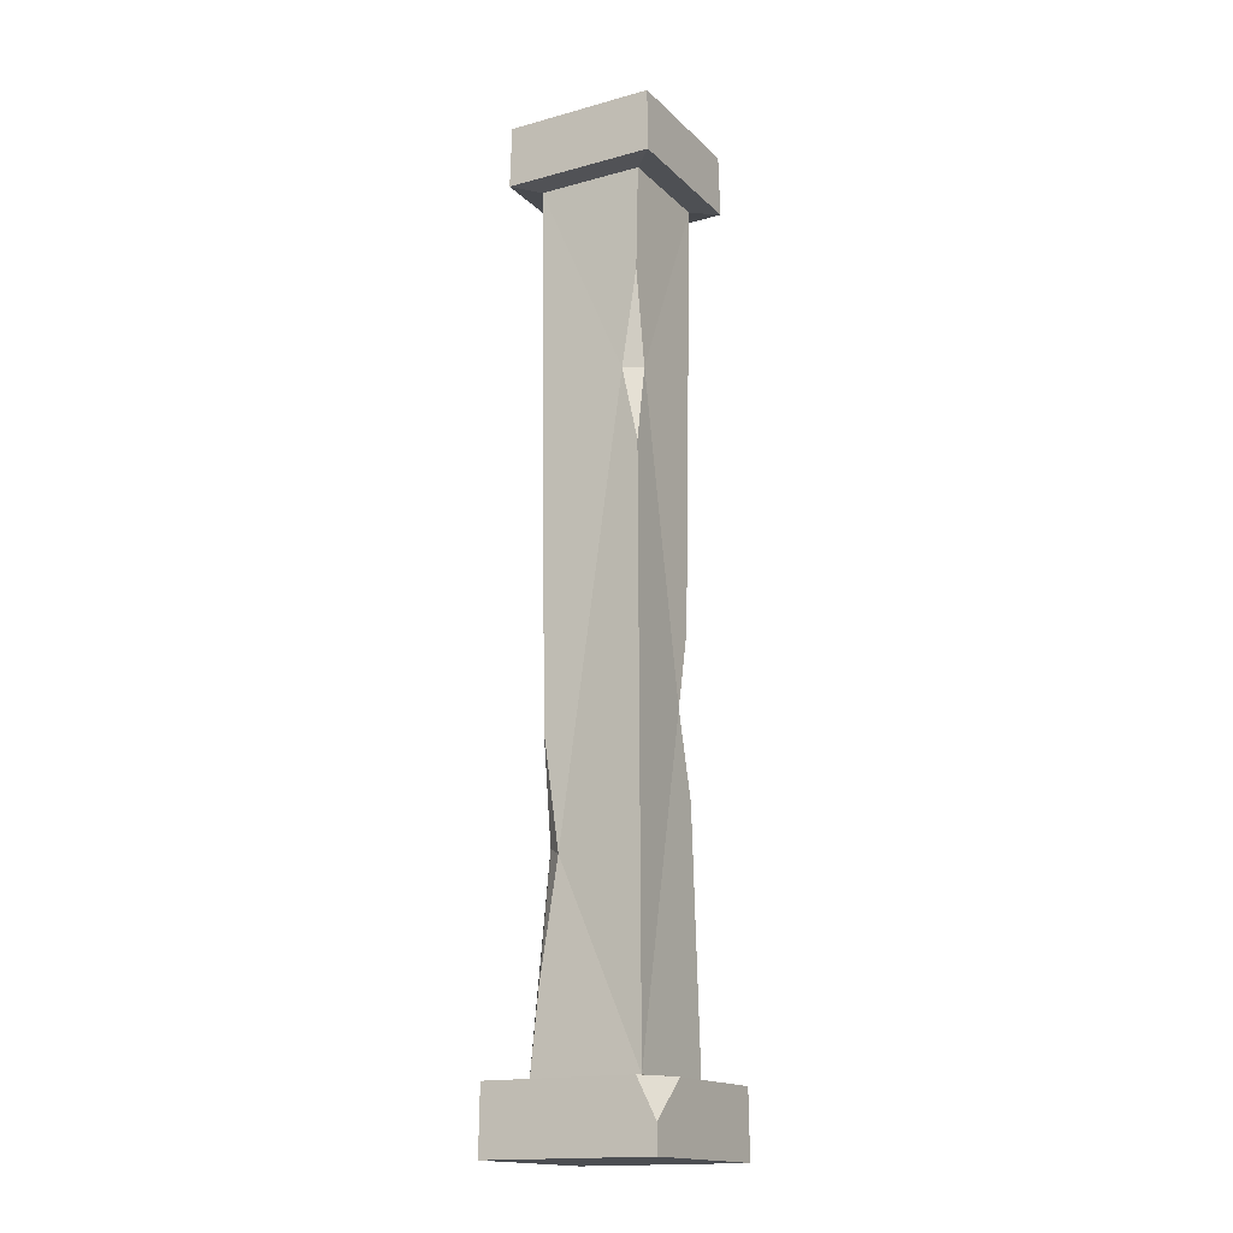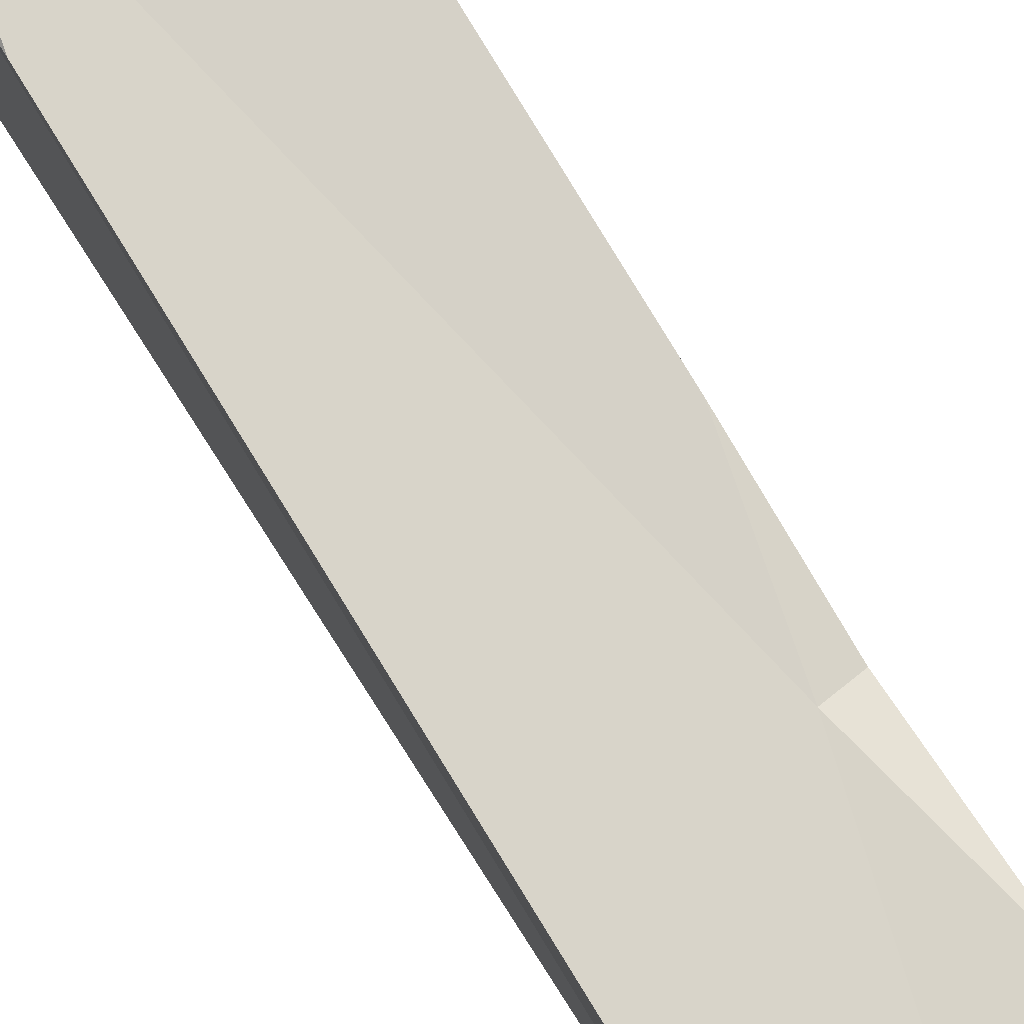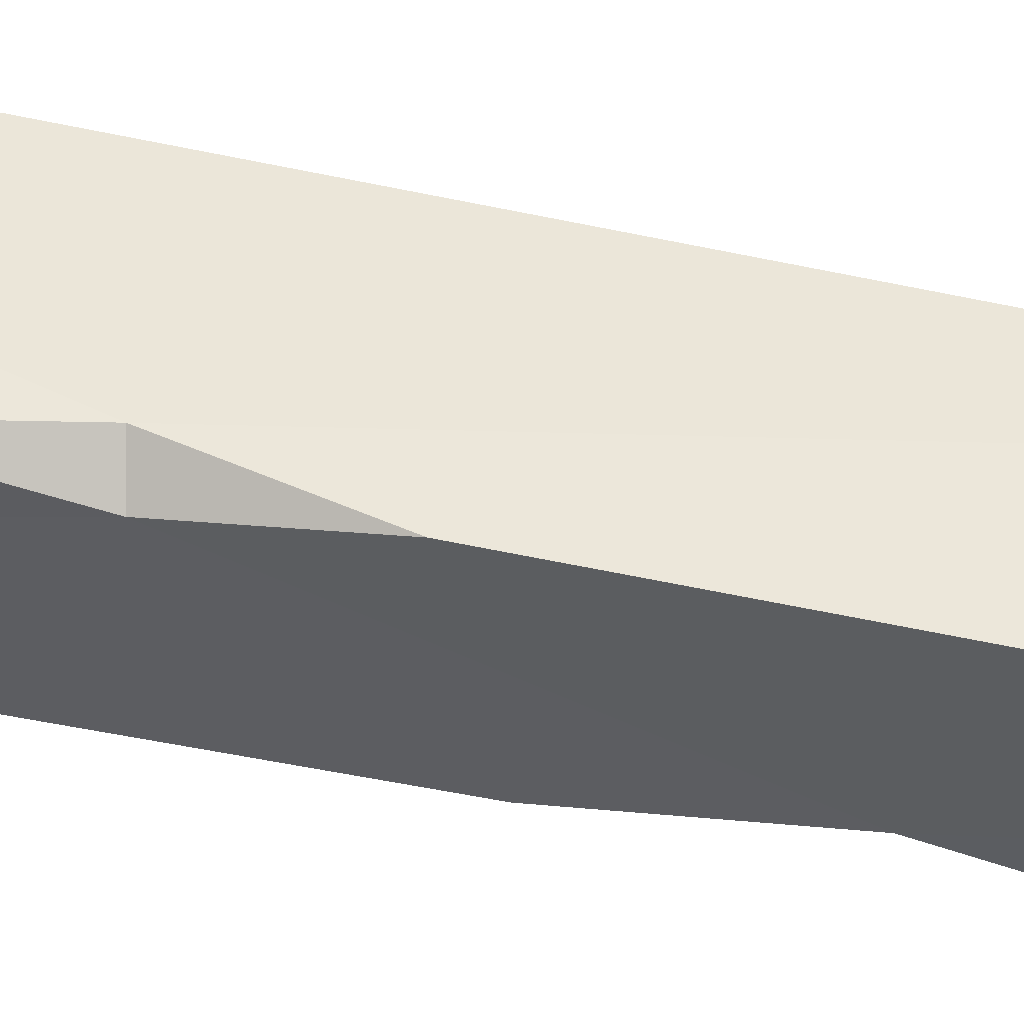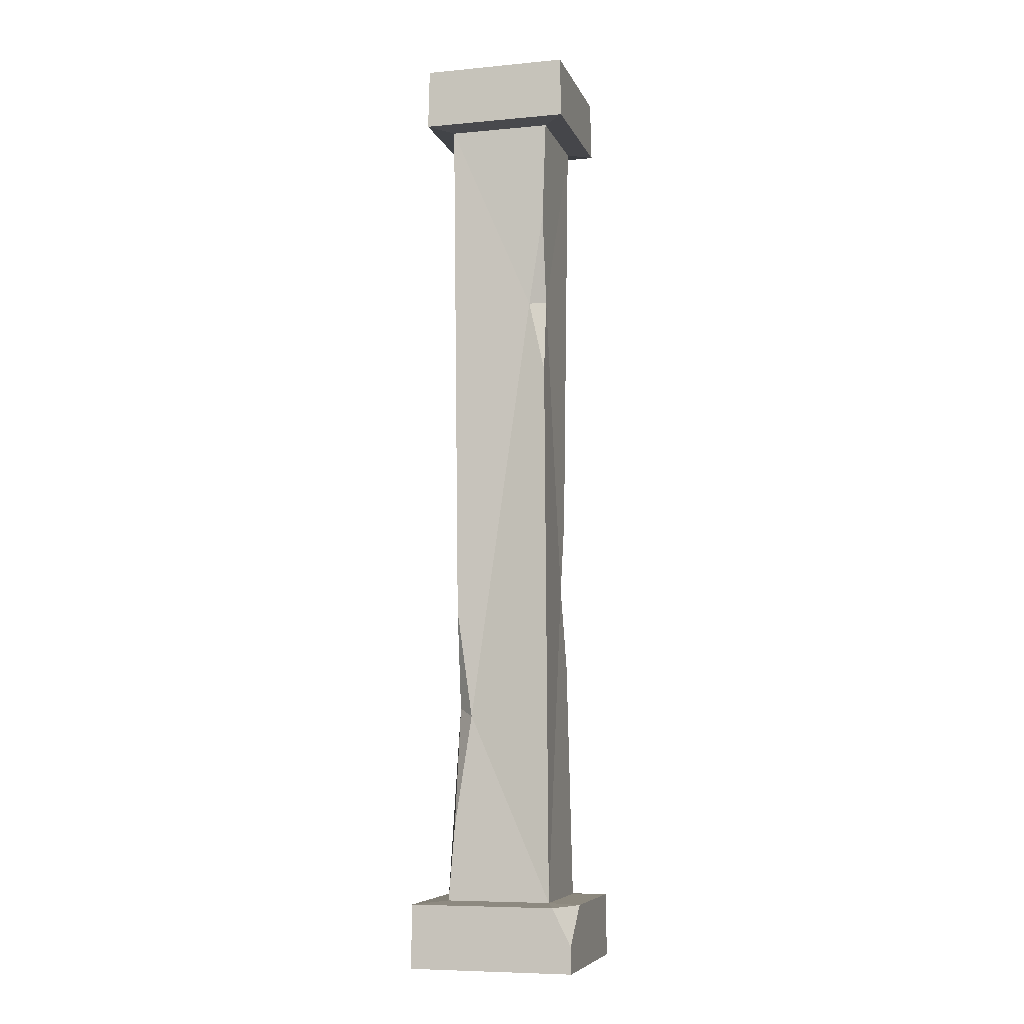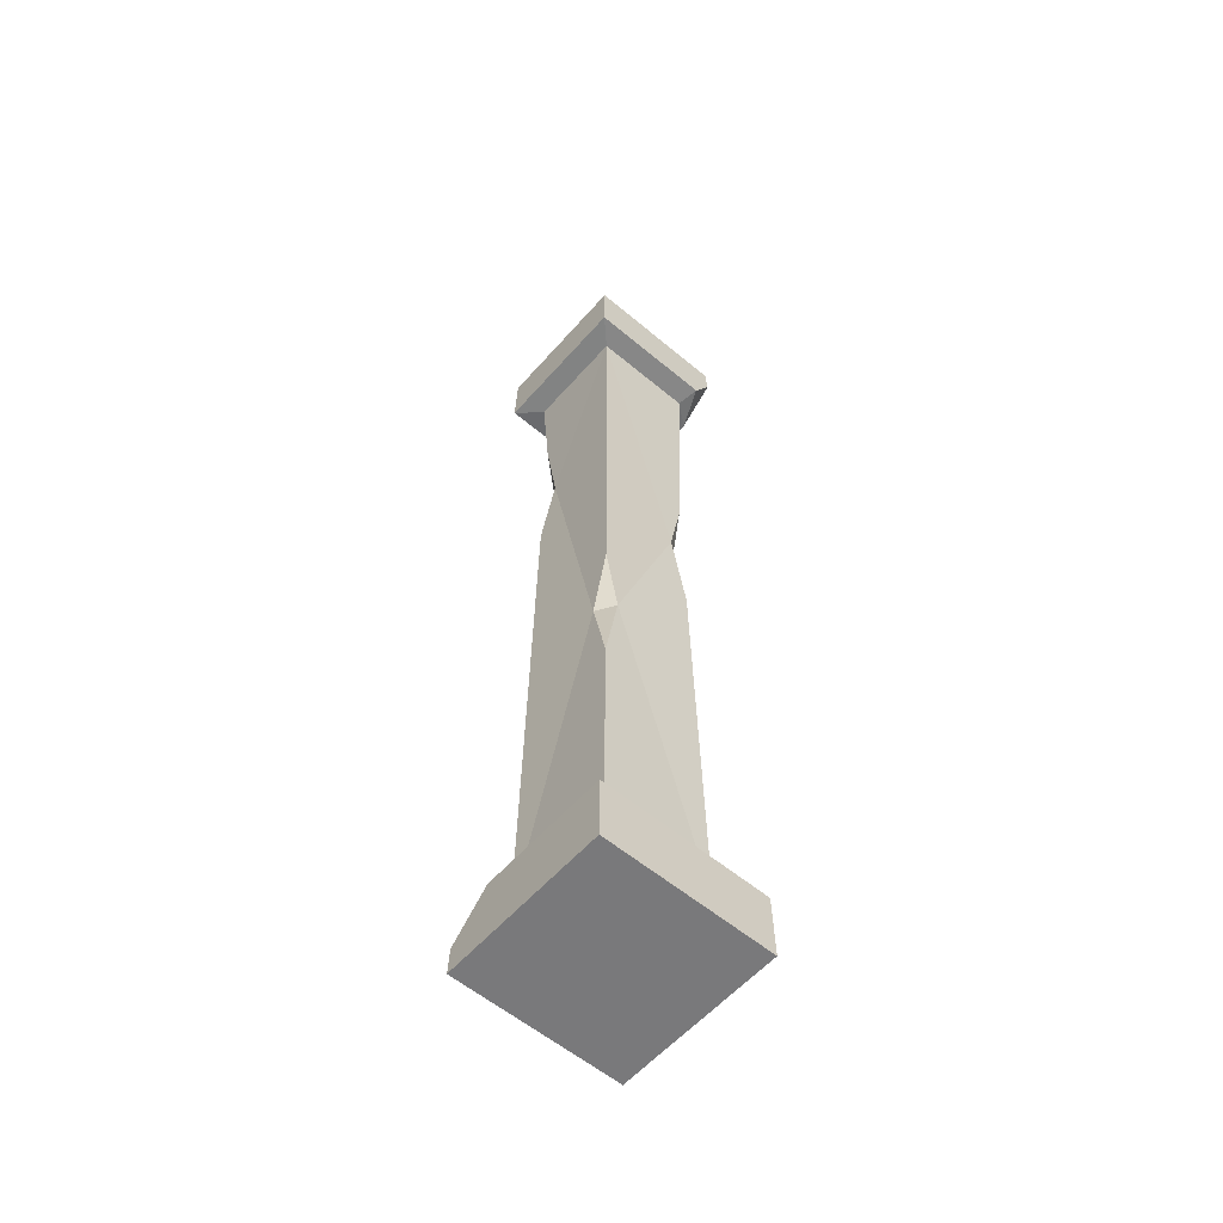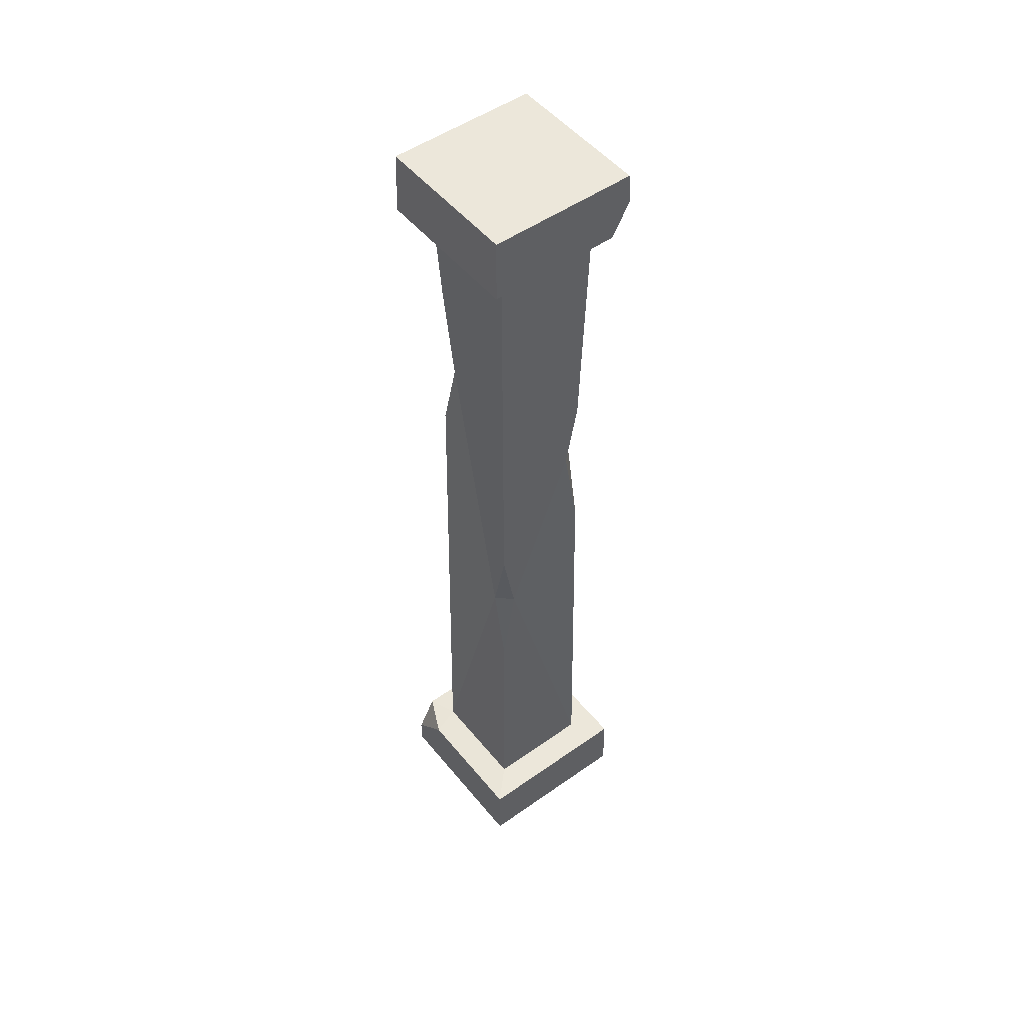
<metadata>
{"format":"obj","ext":"obj","renderer":"f3d","projection":"perspective","resolution":1024,"background":"white","views":[{"elev":-16.5,"azim":-60.8,"up":"+Y"},{"elev":77.6,"azim":-31.8,"up":"+Z"},{"elev":52.3,"azim":103.1,"up":"+Z"},{"elev":-7.2,"azim":-74.8,"up":"+Y"},{"elev":-57.9,"azim":49.1,"up":"+Y"},{"elev":50.5,"azim":52.3,"up":"+Y"}]}
</metadata>
<code>
v -14.15 16.19 -14.15
v 14.15 16.19 -14.15
v -13.65 234 -13.65
v 13.65 234 -13.65
v -13.65 234 13.65
v 13.65 234 13.65
v -14.15 16.19 14.15
v 14.15 16.19 14.15
v 12.41 122.4 12.41
v 12.86 80.53 12.86
v 7.963 102.3 12.41
v 12.41 103.3 8.86
v -12.41 207.9 12.41
v -12.86 163.2 12.86
v -12.41 182.5 8.473
v -8.4 183.4 12.41
v -12.86 36.13 -12.86
v -12.41 95.5 -12.41
v -12.41 66.34 -8.239
v -8.862 68.46 -12.41
v 12.86 127.7 -12.86
v 12.41 170.1 -12.41
v 9.186 151.9 -12.41
v 12.41 152 -9.05
v -19.65 234.6 -19.65
v -19.65 234.6 19.65
v 19.65 234.6 19.65
v 19.65 234.6 -14.83
v -22.04 15.62 17.02
v -22.04 15.62 -22.04
v 22.04 15.62 -22.04
v 22.04 15.62 22.04
v -19.34 250.8 -19.34
v -19.34 250.8 19.34
v 19.34 250.8 19.34
v 19.34 250.8 -19.34
v -22.19 -1.337 22.19
v -22.19 -1.337 -22.19
v 22.19 -1.337 -22.19
v 22.19 -1.337 22.19
v -11.46 15.62 22.04
v -22.04 5.718 22.04
v 9.034 234.6 -19.65
v 19.65 243.3 -19.65
f 1 17 20 2
f 33 34 35 36
f 2 12 10 8
f 15 3 18 19
f 9 11 12
f 13 15 16
f 15 14 16
f 11 10 12
f 20 17 19
f 18 20 19
f 21 23 24
f 23 22 24
f 24 22 4 6
f 24 6 9 12
f 2 21 24 12
f 20 18 3 23
f 20 23 21 2
f 3 4 22 23
f 15 13 5 3
f 16 11 9 6
f 16 14 7 11
f 5 13 16 6
f 7 8 10 11
f 37 38 39 40
f 7 19 17 1
f 7 14 15 19
f 3 5 26 25
f 5 6 27 26
f 6 4 28 27
f 4 43 28
f 7 29 41
f 1 2 31 30
f 2 8 32 31
f 8 7 41 32
f 25 26 34 33
f 26 27 35 34
f 27 28 44 36 35
f 28 43 44
f 30 31 39 38
f 31 32 40 39
f 32 41 42 37 40
f 42 29 30 38 37
f 42 41 29
f 44 43 25 33 36
f 4 3 25 43
f 7 1 30 29

</code>
